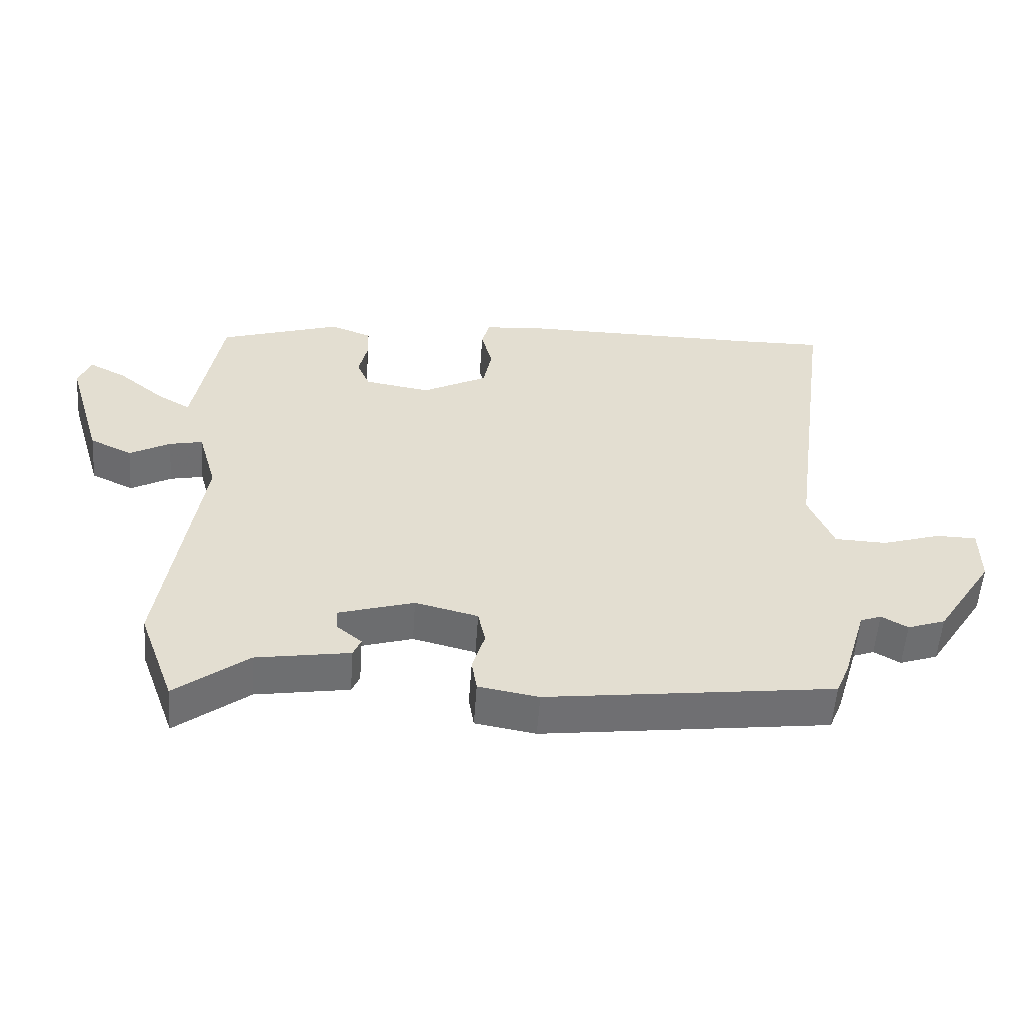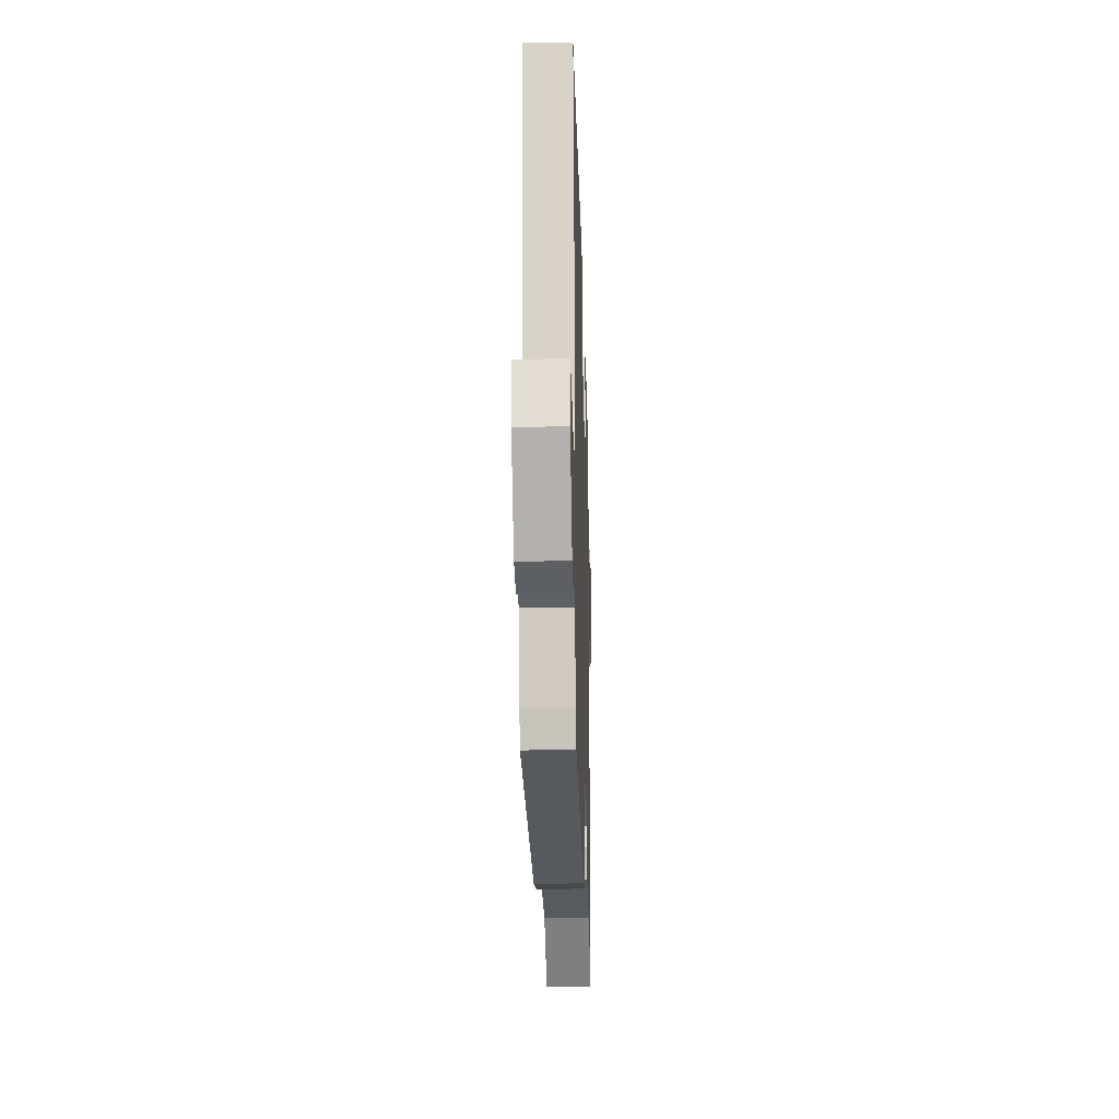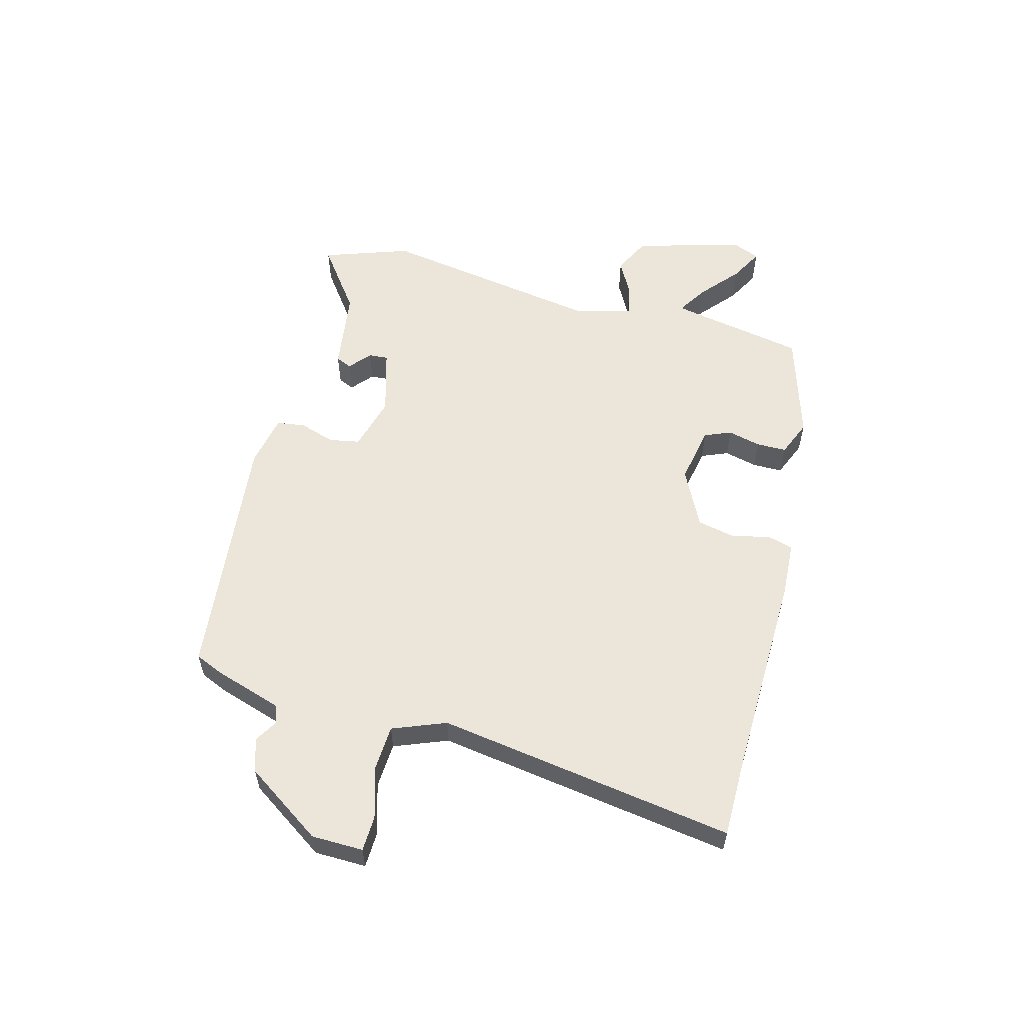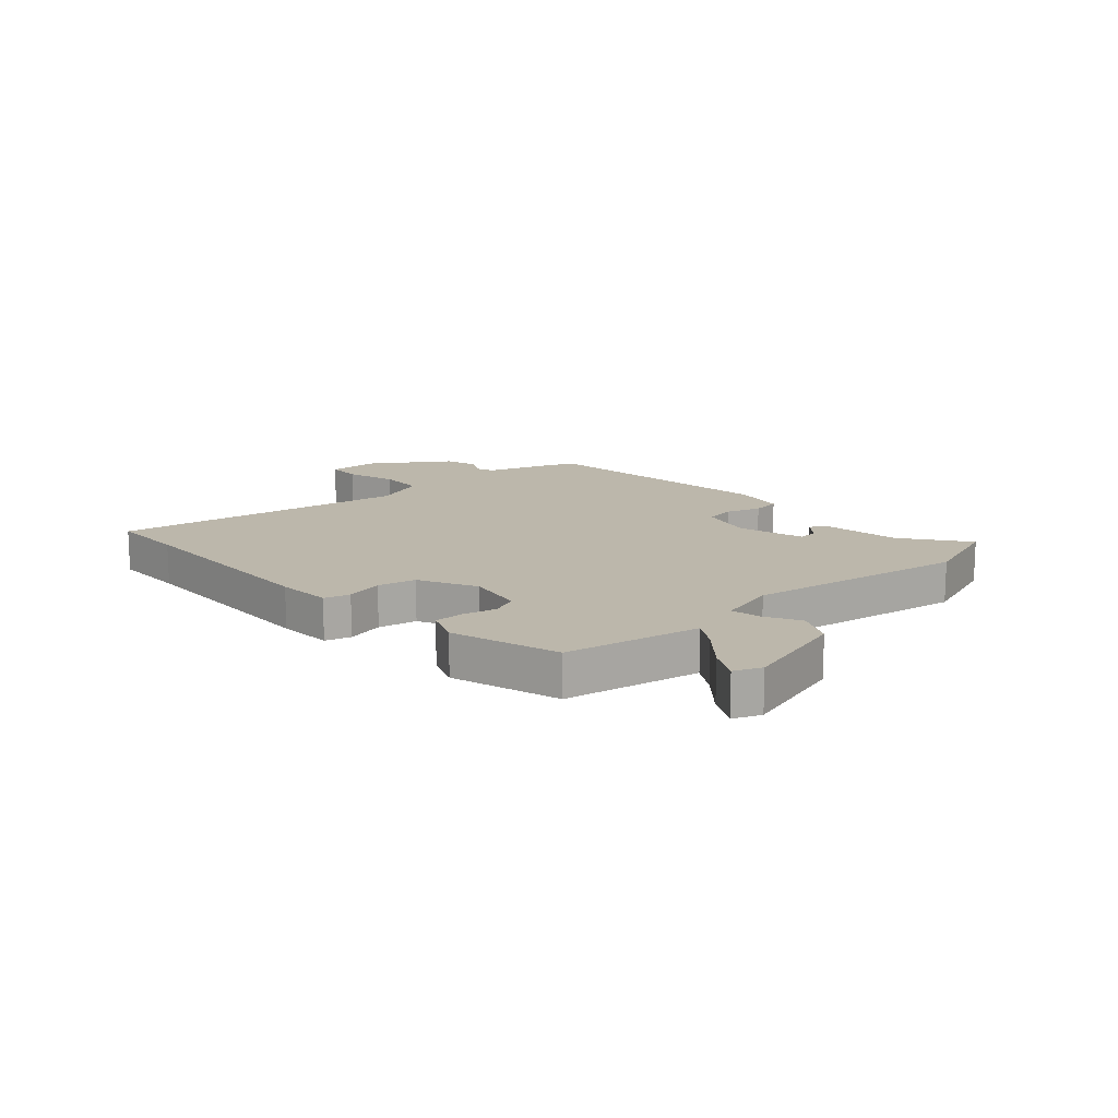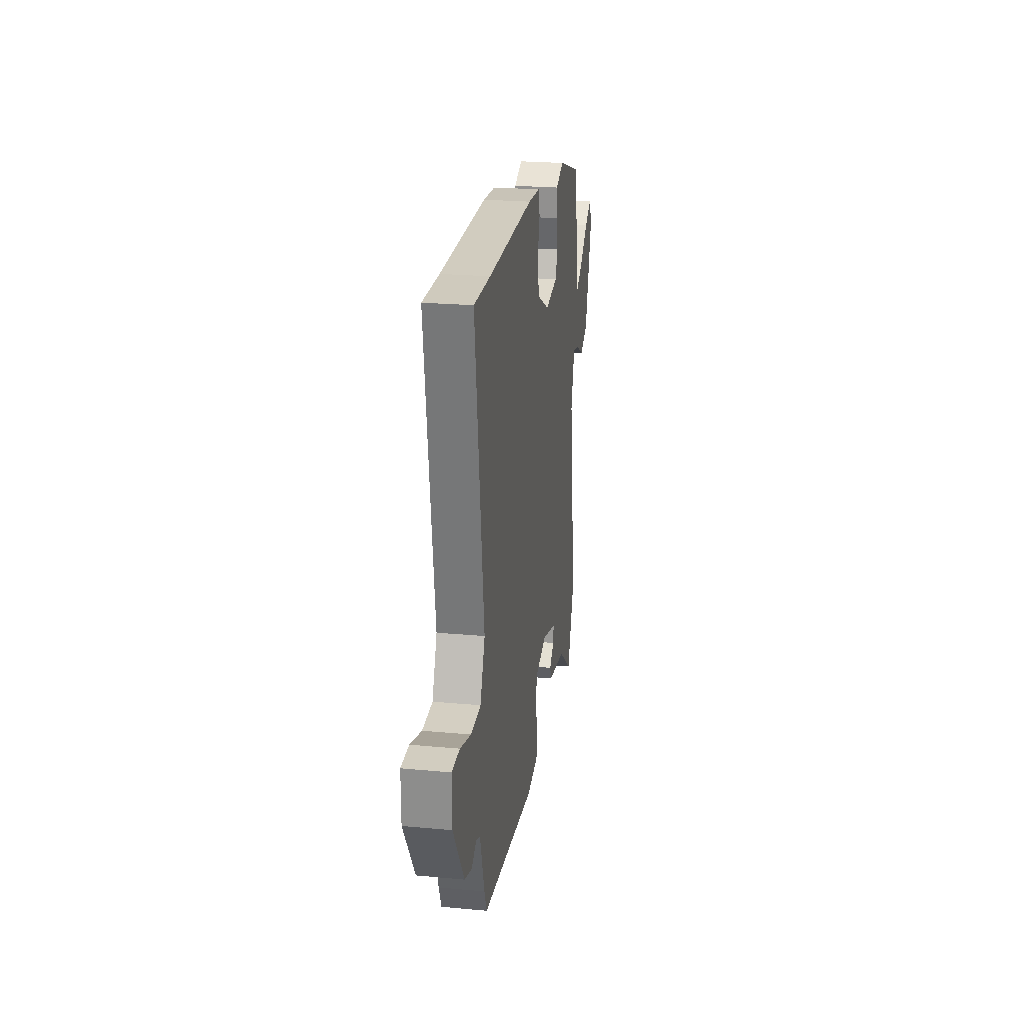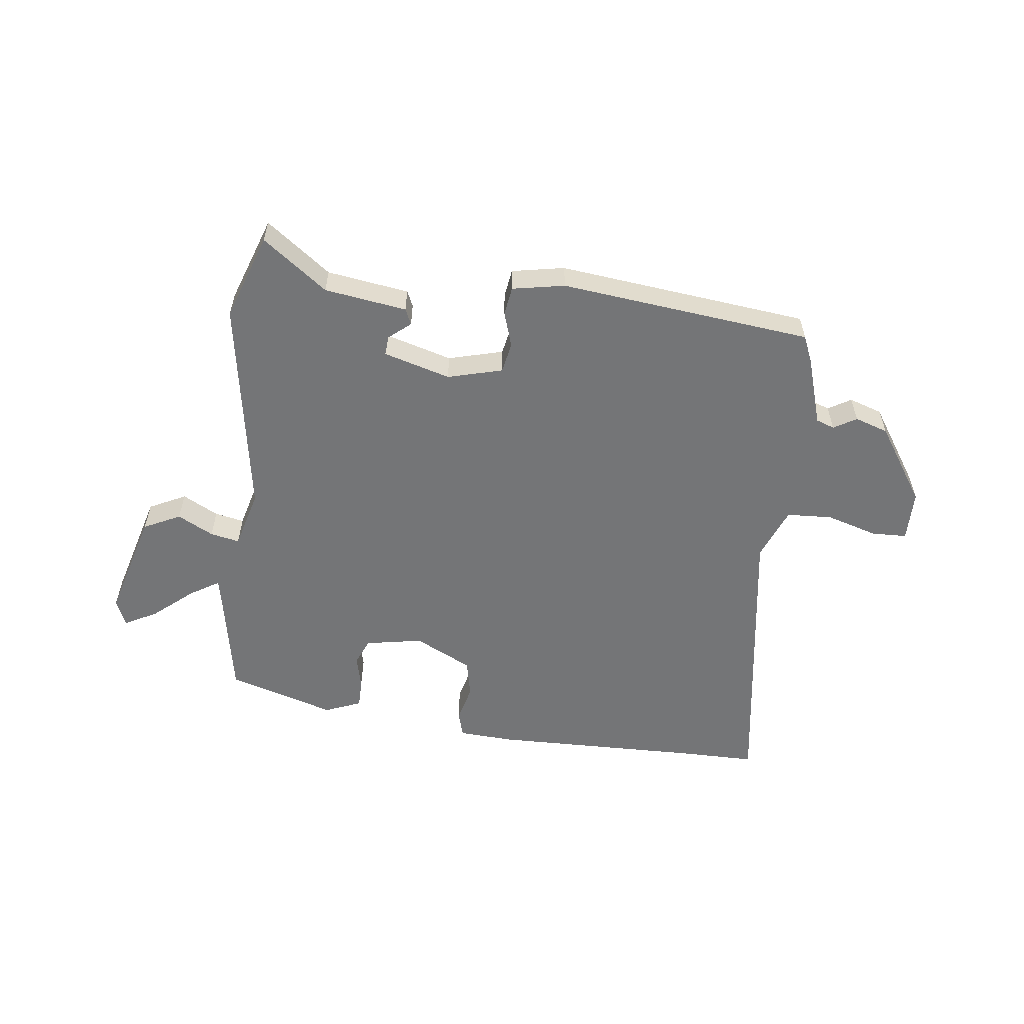
<metadata>
{"format":"obj","ext":"obj","renderer":"f3d","projection":"perspective","resolution":1024,"background":"white","views":[{"elev":-54.8,"azim":176.0,"up":"+Z"},{"elev":-22.4,"azim":-88.3,"up":"+Z"},{"elev":56.6,"azim":-74.1,"up":"+Y"},{"elev":14.4,"azim":48.9,"up":"+Y"},{"elev":23.8,"azim":-81.2,"up":"+Z"},{"elev":-56.4,"azim":173.8,"up":"+Y"}]}
</metadata>
<code>
v -0.571 0.07 0.501
v -0.439 0.07 0.499
v -0.07 0.07 0.501
v 0.026 0.07 0.494
v 0.038 0.07 0.449
v 0.021 0.07 0.384
v 0.034 0.07 0.317
v 0.134 0.07 0.265
v 0.235 0.07 0.282
v 0.255 0.07 0.328
v 0.242 0.07 0.386
v 0.243 0.07 0.438
v 0.307 0.07 0.463
v 0.494 0.07 0.403
v 0.527 0.07 0.21
v 0.535 0.07 0.166
v 0.587 0.07 0.197
v 0.656 0.07 0.254
v 0.714 0.07 0.284
v 0.733 0.07 0.236
v 0.677 0.07 0.049
v 0.612 0.07 0.018
v 0.55 0.07 0.052
v 0.499 0.07 0.063
v 0.47 0.07 -0.039
v 0.527 0.07 -0.426
v 0.472 0.07 -0.576
v 0.361 0.07 -0.491
v 0.218 0.07 -0.468
v 0.206 0.07 -0.44
v 0.244 0.07 -0.409
v 0.247 0.07 -0.375
v 0.131 0.07 -0.34
v 0.035 0.07 -0.364
v 0.024 0.07 -0.417
v 0.043 0.07 -0.479
v 0.035 0.07 -0.529
v -0.057 0.07 -0.545
v -0.496 0.07 -0.49
v -0.516 0.07 -0.442
v -0.552 0.07 -0.322
v -0.584 0.07 -0.31
v -0.624 0.07 -0.333
v -0.682 0.07 -0.313
v -0.77 0.07 -0.177
v -0.77 0.07 -0.087
v -0.708 0.07 -0.086
v -0.619 0.07 -0.114
v -0.539 0.07 -0.111
v -0.501 0.07 -0.019
v -0.571 0 0.501
v -0.439 0 0.499
v -0.07 0 0.501
v 0.026 0 0.494
v 0.038 0 0.449
v 0.021 0 0.384
v 0.034 0 0.317
v 0.134 0 0.265
v 0.235 0 0.282
v 0.255 0 0.328
v 0.242 0 0.386
v 0.243 0 0.438
v 0.307 0 0.463
v 0.494 0 0.403
v 0.527 0 0.21
v 0.535 0 0.166
v 0.587 0 0.197
v 0.656 0 0.254
v 0.714 0 0.284
v 0.733 0 0.236
v 0.677 0 0.049
v 0.612 0 0.018
v 0.55 0 0.052
v 0.499 0 0.063
v 0.47 0 -0.039
v 0.527 0 -0.426
v 0.472 0 -0.576
v 0.361 0 -0.491
v 0.218 0 -0.468
v 0.206 0 -0.44
v 0.244 0 -0.409
v 0.247 0 -0.375
v 0.131 0 -0.34
v 0.035 0 -0.364
v 0.024 0 -0.417
v 0.043 0 -0.479
v 0.035 0 -0.529
v -0.057 0 -0.545
v -0.496 0 -0.49
v -0.516 0 -0.442
v -0.552 0 -0.322
v -0.584 0 -0.31
v -0.624 0 -0.333
v -0.682 0 -0.313
v -0.77 0 -0.177
v -0.77 0 -0.087
v -0.708 0 -0.086
v -0.619 0 -0.114
v -0.539 0 -0.111
v -0.501 0 -0.019
f 45 46 47 48
f 45 48 49
f 42 43 44 45
f 41 42 45 49
f 40 41 49 50
f 38 39 40 50
f 35 36 37 38
f 34 35 38 50
f 28 29 30 31
f 28 31 32
f 25 26 27 28
f 25 28 32
f 24 25 32 33
f 20 21 22 23
f 20 23 24
f 17 18 19 20
f 16 17 20 24
f 15 16 24 33
f 10 11 12 13
f 10 13 14 15
f 3 4 5 6
f 2 3 6 7
f 1 2 7 8
f 34 50 1 8
f 33 34 8 9
f 9 10 15 33
f 98 97 96 95
f 99 98 95
f 95 94 93 92
f 99 95 92 91
f 100 99 91 90
f 100 90 89 88
f 88 87 86 85
f 100 88 85 84
f 81 80 79 78
f 82 81 78
f 78 77 76 75
f 82 78 75
f 83 82 75 74
f 73 72 71 70
f 74 73 70
f 70 69 68 67
f 74 70 67 66
f 83 74 66 65
f 63 62 61 60
f 65 64 63 60
f 56 55 54 53
f 57 56 53 52
f 58 57 52 51
f 58 51 100 84
f 59 58 84 83
f 83 65 60 59
f 1 51 52 2
f 2 52 53 3
f 3 53 54 4
f 4 54 55 5
f 5 55 56 6
f 6 56 57 7
f 7 57 58 8
f 8 58 59 9
f 9 59 60 10
f 10 60 61 11
f 11 61 62 12
f 12 62 63 13
f 13 63 64 14
f 14 64 65 15
f 15 65 66 16
f 16 66 67 17
f 17 67 68 18
f 18 68 69 19
f 19 69 70 20
f 20 70 71 21
f 21 71 72 22
f 22 72 73 23
f 23 73 74 24
f 24 74 75 25
f 25 75 76 26
f 26 76 77 27
f 27 77 78 28
f 28 78 79 29
f 29 79 80 30
f 30 80 81 31
f 31 81 82 32
f 32 82 83 33
f 33 83 84 34
f 34 84 85 35
f 35 85 86 36
f 36 86 87 37
f 37 87 88 38
f 38 88 89 39
f 39 89 90 40
f 40 90 91 41
f 41 91 92 42
f 42 92 93 43
f 43 93 94 44
f 44 94 95 45
f 45 95 96 46
f 46 96 97 47
f 47 97 98 48
f 48 98 99 49
f 49 99 100 50
f 50 100 51 1

</code>
